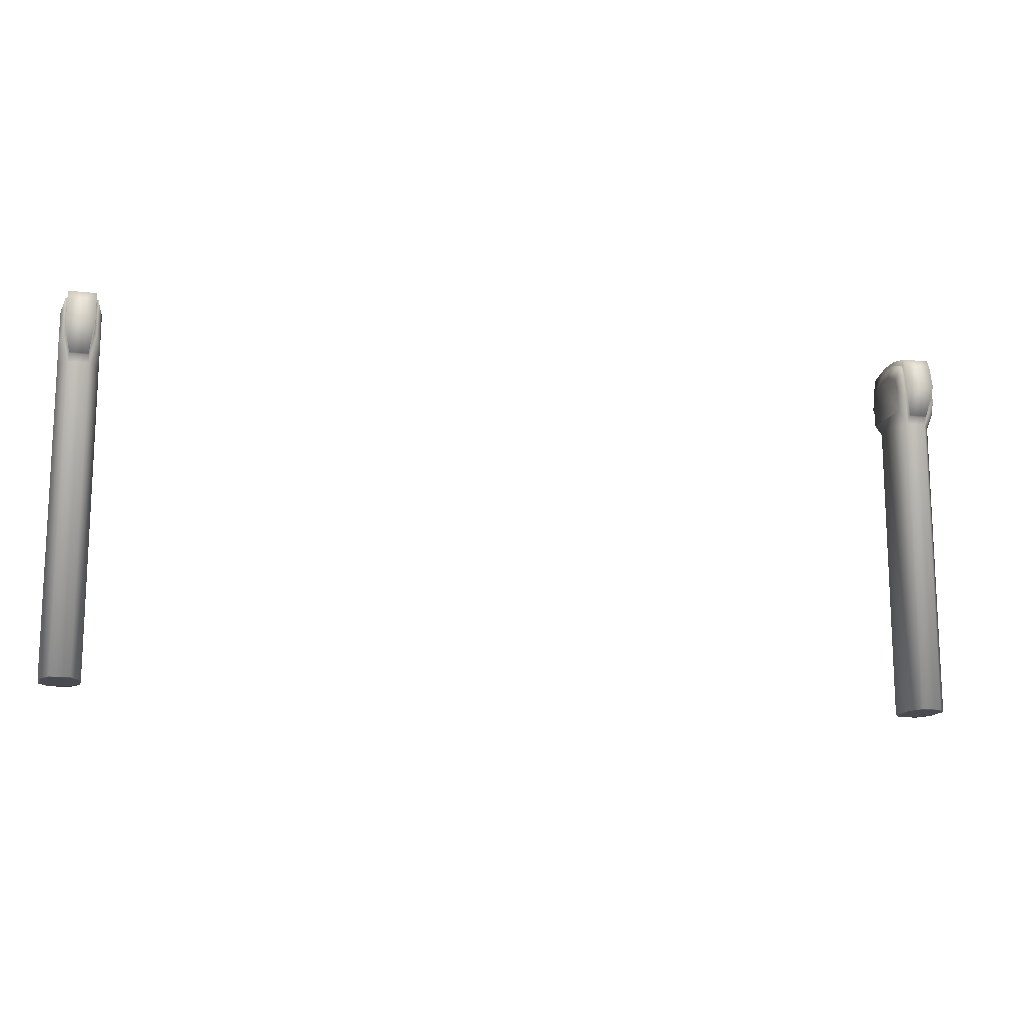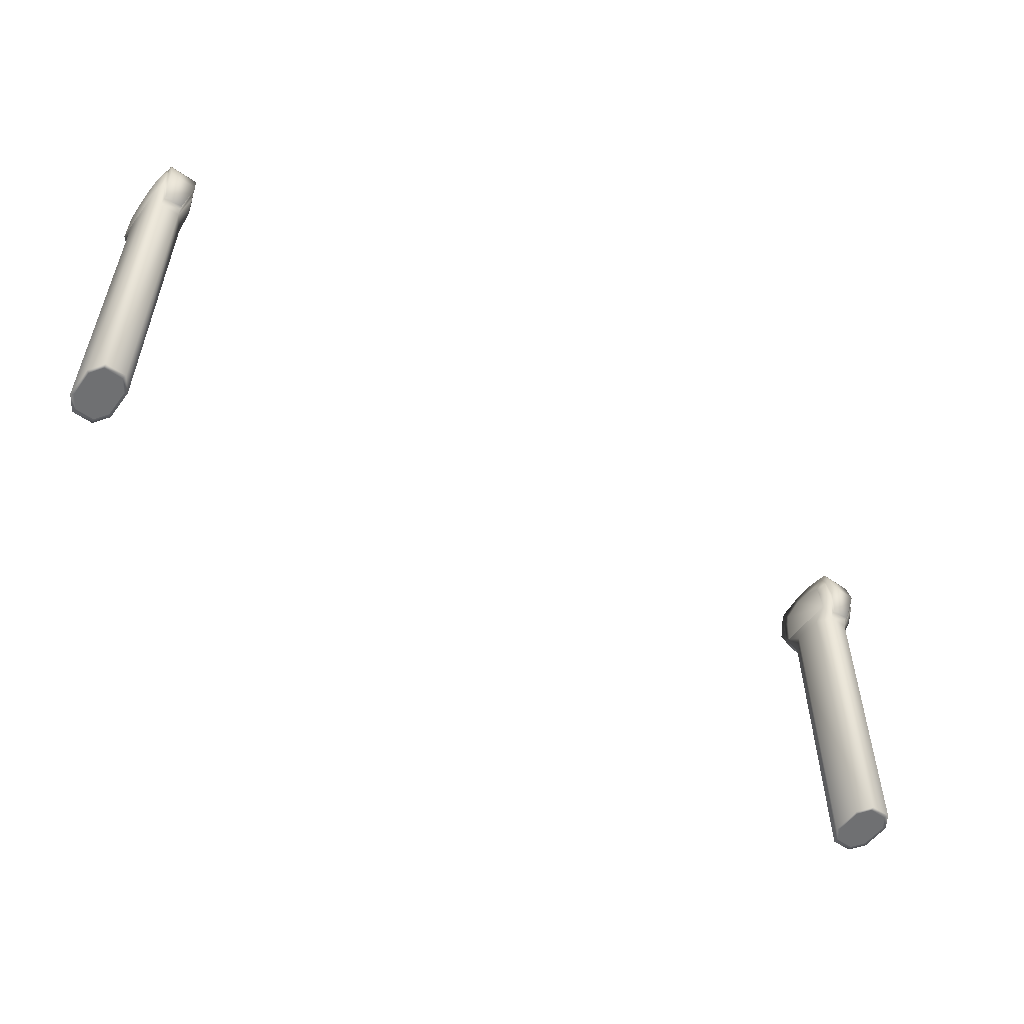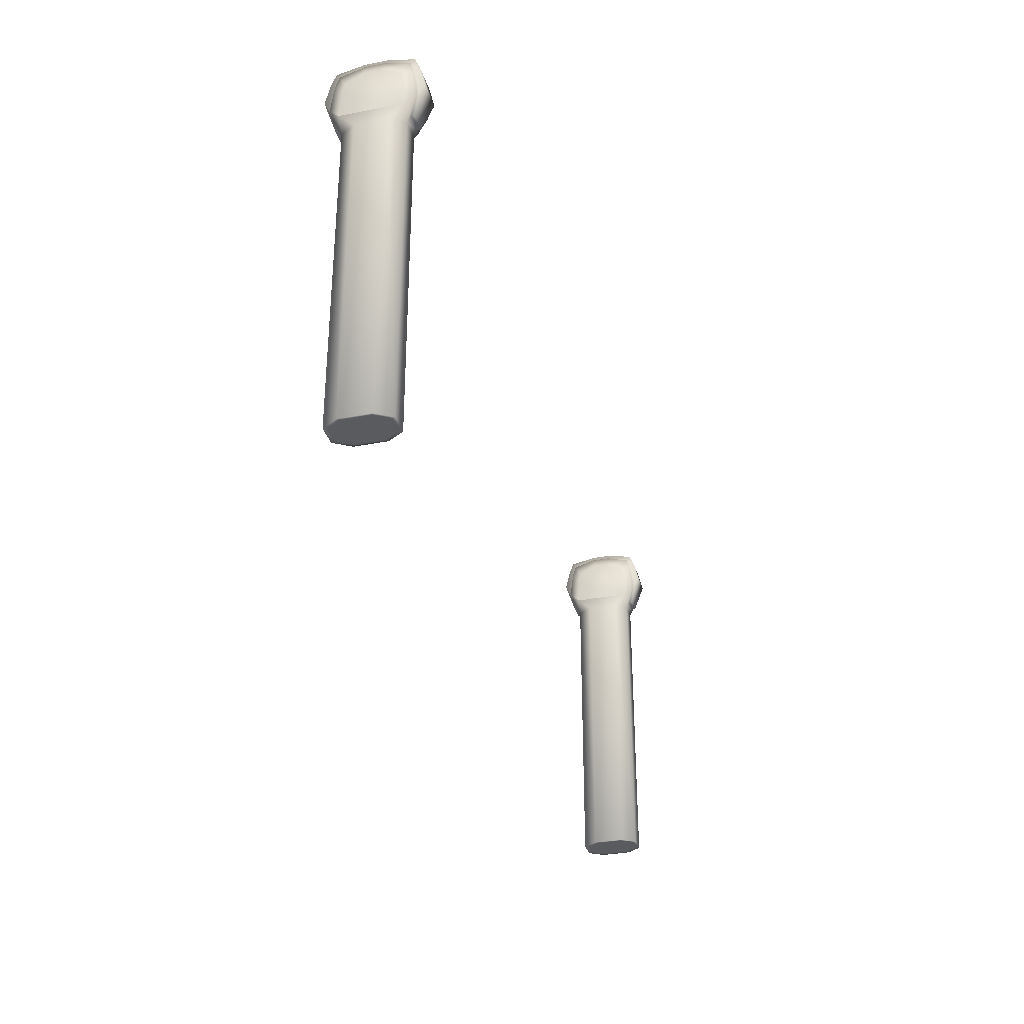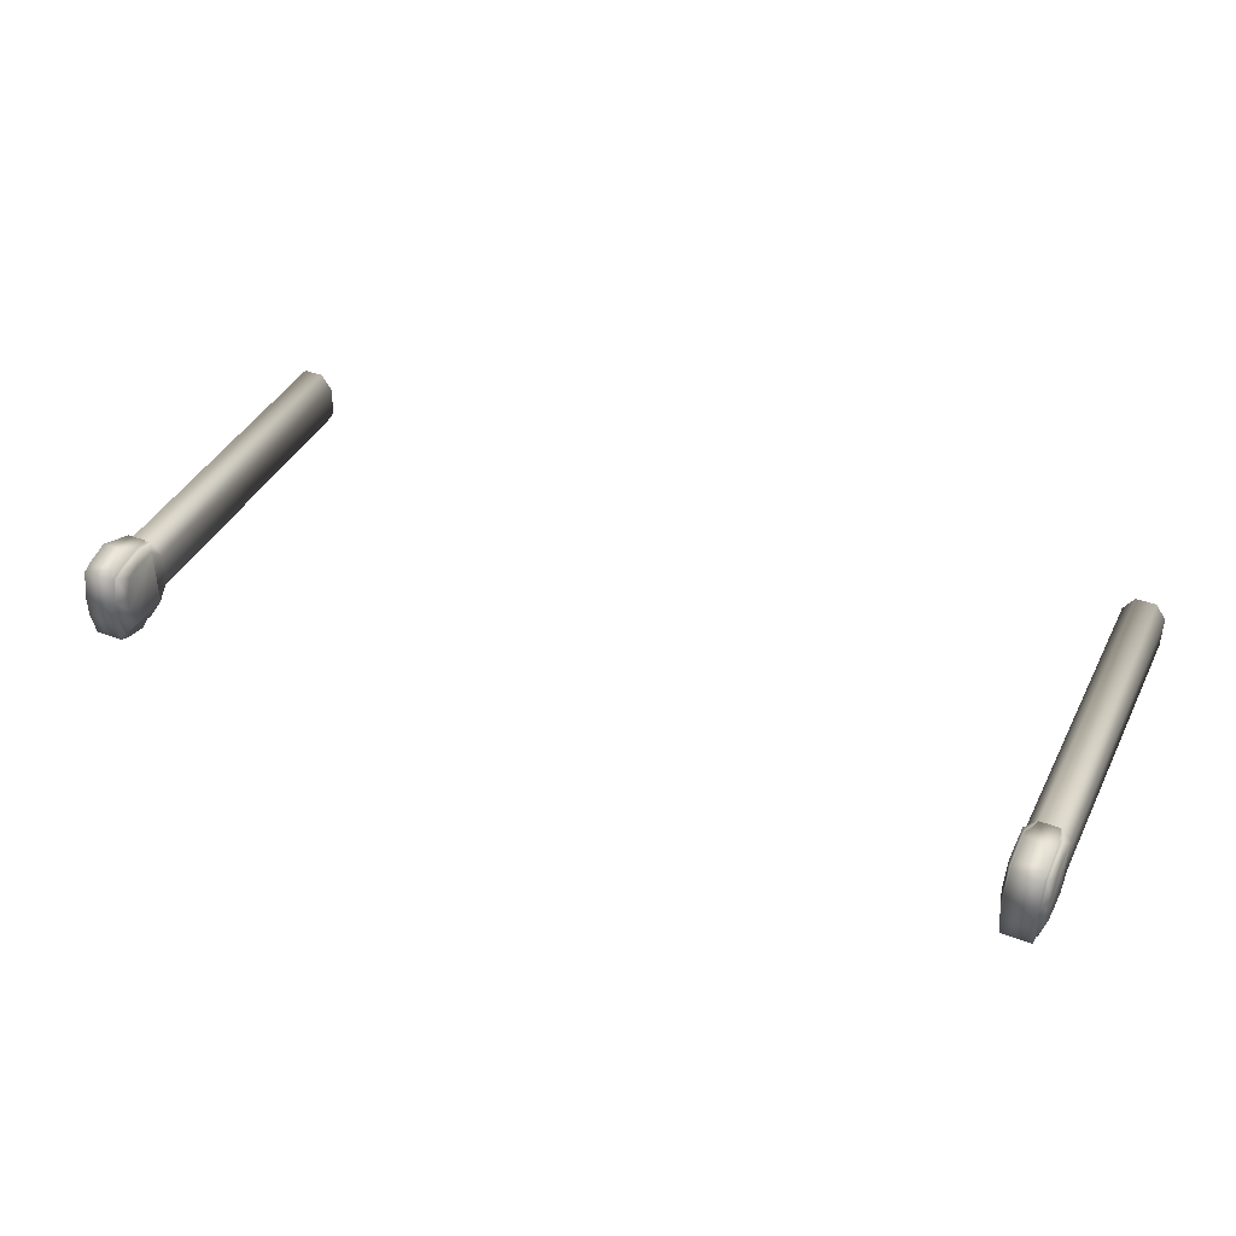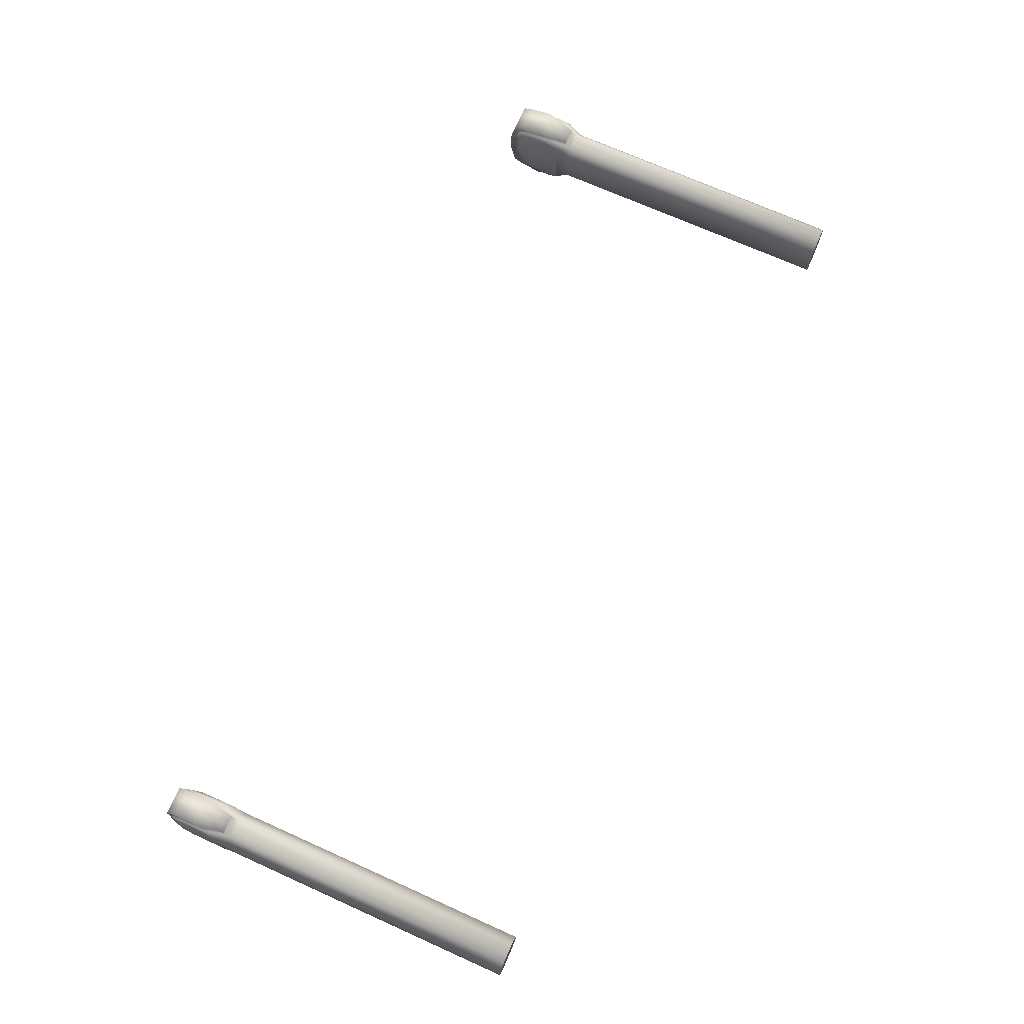
<metadata>
{"format":"obj","ext":"obj","renderer":"f3d","projection":"perspective","resolution":1024,"background":"white","views":[{"elev":-14.4,"azim":166.5,"up":"+Z"},{"elev":-54.9,"azim":143.9,"up":"+Z"},{"elev":-32.2,"azim":105.3,"up":"+Z"},{"elev":40.4,"azim":25.0,"up":"+Y"},{"elev":71.7,"azim":114.1,"up":"+Y"}]}
</metadata>
<code>
o Piston_Thick_Piston_A_PistonA_Cube.004
v -1.368 0.0945 -1.095
v -1.432 0.0945 -1.095
v -1.432 0.0945 -0.1132
v -1.368 0.0945 -0.1132
v -1.444 -0.1308 -0.02309
v -1.429 -0.104 -0.08952
v -1.429 -0.1152 -0.08958
v -1.444 -0.1467 0.007263
v -1.463 -0.08805 0.009891
v -1.463 -0.0945 -0.07036
v -1.45 -0.1271 -0.03228
v -1.45 -0.1161 0.05419
v -1.463 0.04747 -1.095
v -1.463 -0.04747 -1.095
v -1.463 -0.04747 -0.1132
v -1.463 0.04747 -0.1132
v -1.337 0.0945 -0.07033
v -1.337 0.08806 0.009891
v -1.337 0.08121 0.04519
v -1.337 0.02428 0.07133
v -1.337 -0.02428 0.07133
v -1.337 -0.08121 0.04519
v -1.337 -0.08805 0.009891
v -1.337 -0.0945 -0.0703
v -1.337 -0.0945 -0.07036
v -1.337 -0.04747 -0.1132
v -1.337 0.04747 -0.1132
v -1.463 -0.02428 0.07133
v -1.463 -0.08121 0.04519
v -1.45 -0.1043 0.09053
v -1.45 -0.03076 0.1119
v -1.432 -0.0945 -0.1132
v -1.35 -0.1161 0.05419
v -1.35 -0.1271 -0.03228
v -1.463 0.02428 0.07133
v -1.45 0.03077 0.1119
v -1.432 -0.0945 -1.095
v -1.368 -0.0945 -1.095
v -1.368 -0.0945 -0.1132
v -1.463 0.0945 -0.07033
v -1.463 0.08121 0.04519
v -1.463 0.08806 0.009891
v -1.356 -0.1308 -0.02309
v -1.356 -0.1161 0.05419
v -1.356 -0.1288 0.07887
v -1.356 -0.1467 0.007263
v -1.356 0.1043 0.09053
v -1.356 0.1161 0.05419
v -1.356 0.1288 0.07887
v -1.356 0.1153 0.1094
v -1.444 0.1308 -0.02309
v -1.444 0.1161 0.05419
v -1.444 0.1288 0.07887
v -1.444 0.1467 0.007263
v -1.45 0.1271 -0.03228
v -1.444 0.1043 0.09053
v -1.444 0.1153 0.1094
v -1.356 0.1308 -0.02309
v -1.356 0.1467 0.007263
v -1.444 -0.03076 0.1119
v -1.444 -0.1043 0.09053
v -1.444 -0.1153 0.1094
v -1.444 -0.03388 0.1268
v -1.429 0.104 -0.08952
v -1.429 0.1152 -0.08958
v -1.45 0.1043 0.09053
v -1.45 0.1161 0.05419
v -1.35 0.1271 -0.03228
v -1.35 0.1161 0.05419
v -1.35 0.1043 0.09053
v -1.35 0.03077 0.1119
v -1.35 -0.03076 0.1119
v -1.371 0.104 -0.08952
v -1.371 0.1152 -0.08958
v -1.35 -0.1043 0.09053
v -1.371 -0.104 -0.08952
v -1.444 -0.1161 0.05419
v -1.444 0.03077 0.1119
v -1.356 0.03077 0.1119
v -1.356 -0.03076 0.1119
v -1.356 -0.1043 0.09053
v -1.371 -0.1152 -0.08958
v -1.444 0.03389 0.1268
v -1.356 -0.03388 0.1268
v -1.356 0.03389 0.1268
v -1.444 -0.1288 0.07887
v -1.356 -0.1153 0.1094
v -1.337 -0.04747 -1.095
v -1.337 0.04747 -1.095
v -1.345 0.04133 -1.095
v -1.345 -0.04133 -1.095
v -1.372 -0.08072 -1.095
v -1.428 -0.08072 -1.095
v -1.455 -0.04133 -1.095
v -1.455 0.04133 -1.095
v -1.428 0.08072 -1.095
v -1.372 0.08072 -1.095
v 1.432 0.0945 -1.095
v 1.368 0.0945 -1.095
v 1.368 0.0945 -0.1132
v 1.432 0.0945 -0.1132
v 1.356 -0.1308 -0.02309
v 1.371 -0.104 -0.08952
v 1.371 -0.1152 -0.08958
v 1.356 -0.1467 0.007263
v 1.337 -0.08805 0.009891
v 1.337 -0.0945 -0.07036
v 1.35 -0.1271 -0.03228
v 1.35 -0.1161 0.05419
v 1.337 0.04747 -1.095
v 1.337 -0.04747 -1.095
v 1.337 -0.04747 -0.1132
v 1.337 0.04747 -0.1132
v 1.463 0.0945 -0.07033
v 1.463 0.08806 0.009891
v 1.463 0.08121 0.04519
v 1.463 0.02428 0.07133
v 1.463 -0.02428 0.07133
v 1.463 -0.08121 0.04519
v 1.463 -0.08805 0.009891
v 1.463 -0.0945 -0.0703
v 1.463 -0.0945 -0.07036
v 1.463 -0.04747 -0.1132
v 1.463 0.04747 -0.1132
v 1.337 -0.02428 0.07133
v 1.337 -0.08121 0.04519
v 1.35 -0.1043 0.09053
v 1.35 -0.03076 0.1119
v 1.368 -0.0945 -0.1132
v 1.45 -0.1161 0.05419
v 1.45 -0.1271 -0.03228
v 1.337 0.02428 0.07133
v 1.35 0.03077 0.1119
v 1.368 -0.0945 -1.095
v 1.432 -0.0945 -1.095
v 1.432 -0.0945 -0.1132
v 1.337 0.0945 -0.07033
v 1.337 0.08121 0.04519
v 1.337 0.08806 0.009891
v 1.444 -0.1308 -0.02309
v 1.444 -0.1161 0.05419
v 1.444 -0.1288 0.07887
v 1.444 -0.1467 0.007263
v 1.444 0.1043 0.09053
v 1.444 0.1161 0.05419
v 1.444 0.1288 0.07887
v 1.444 0.1153 0.1094
v 1.356 0.1308 -0.02309
v 1.356 0.1161 0.05419
v 1.356 0.1288 0.07887
v 1.356 0.1467 0.007263
v 1.35 0.1271 -0.03228
v 1.356 0.1043 0.09053
v 1.356 0.1153 0.1094
v 1.444 0.1308 -0.02309
v 1.444 0.1467 0.007263
v 1.356 -0.03076 0.1119
v 1.356 -0.1043 0.09053
v 1.356 -0.1153 0.1094
v 1.356 -0.03388 0.1268
v 1.371 0.104 -0.08952
v 1.371 0.1152 -0.08958
v 1.35 0.1043 0.09053
v 1.35 0.1161 0.05419
v 1.45 0.1271 -0.03228
v 1.45 0.1161 0.05419
v 1.45 0.1043 0.09053
v 1.45 0.03077 0.1119
v 1.45 -0.03076 0.1119
v 1.429 0.104 -0.08952
v 1.429 0.1152 -0.08958
v 1.45 -0.1043 0.09053
v 1.429 -0.104 -0.08952
v 1.356 -0.1161 0.05419
v 1.356 0.03077 0.1119
v 1.444 0.03077 0.1119
v 1.444 -0.03076 0.1119
v 1.444 -0.1043 0.09053
v 1.429 -0.1152 -0.08958
v 1.356 0.03389 0.1268
v 1.444 -0.03388 0.1268
v 1.444 0.03389 0.1268
v 1.356 -0.1288 0.07887
v 1.444 -0.1153 0.1094
v 1.463 -0.04747 -1.095
v 1.463 0.04747 -1.095
v 1.455 0.04133 -1.095
v 1.455 -0.04133 -1.095
v 1.428 -0.08072 -1.095
v 1.372 -0.08072 -1.095
v 1.345 -0.04133 -1.095
v 1.345 0.04133 -1.095
v 1.372 0.08072 -1.095
v 1.428 0.08072 -1.095
f 1 2 3 4
f 5 6 7 8
f 9 10 11 12
f 13 14 15 16
f 17 18 19 20 21 22 23 24 25 26 27
f 28 29 30 31
f 10 32 11
f 29 9 12 30
f 24 23 33 34
f 35 28 31 36
f 37 38 39 32
f 40 16 15 10 9 29 28 35 41 42
f 25 24 34
f 3 16 40
f 27 4 17
f 15 32 10
f 39 26 25
f 13 16 3 2
f 43 44 45 46
f 47 48 49 50
f 51 52 53 54
f 55 3 40
f 52 56 57 53
f 48 58 59 49
f 60 61 62 63
f 64 51 54 65
f 34 39 25
f 41 35 36 66
f 42 41 66 67
f 17 4 68
f 19 18 69 70
f 20 19 70 71
f 21 20 71 72
f 18 17 68 69
f 58 73 74 59
f 23 22 75 33
f 22 21 72 75
f 40 42 67 55
f 6 5 11 32
f 43 76 39 34
f 64 73 4 3
f 76 6 32 39
f 73 58 68 4
f 58 48 69 68
f 52 51 55 67
f 44 43 34 33
f 5 77 12 11
f 78 56 66 36
f 47 79 71 70
f 80 81 75 72
f 61 60 31 30
f 56 52 67 66
f 48 47 70 69
f 79 80 72 71
f 81 44 33 75
f 60 78 36 31
f 77 61 30 12
f 51 64 3 55
f 7 82 46 8
f 83 63 84 85
f 8 46 45 86
f 87 62 86 45
f 59 54 53 49
f 83 85 50 57
f 84 63 62 87
f 57 50 49 53
f 74 65 54 59
f 80 79 85 84
f 77 5 8 86
f 76 43 46 82
f 44 81 87 45
f 56 78 83 57
f 73 64 65 74
f 78 60 63 83
f 79 47 50 85
f 6 76 82 7
f 61 77 86 62
f 81 80 84 87
f 27 26 88 89
f 15 14 37 32
f 39 38 88 26
f 27 89 1 4
f 90 91 92 93 94 95 96 97
f 91 90 89 88
f 96 95 13 2
f 94 93 37 14
f 92 91 88 38
f 90 97 1 89
f 93 92 38 37
f 95 94 14 13
f 97 96 2 1
f 98 99 100 101
f 102 103 104 105
f 106 107 108 109
f 110 111 112 113
f 114 115 116 117 118 119 120 121 122 123 124
f 125 126 127 128
f 107 129 108
f 126 106 109 127
f 121 120 130 131
f 132 125 128 133
f 134 135 136 129
f 137 113 112 107 106 126 125 132 138 139
f 122 121 131
f 100 113 137
f 124 101 114
f 112 129 107
f 136 123 122
f 110 113 100 99
f 140 141 142 143
f 144 145 146 147
f 148 149 150 151
f 152 100 137
f 149 153 154 150
f 145 155 156 146
f 157 158 159 160
f 161 148 151 162
f 131 136 122
f 138 132 133 163
f 139 138 163 164
f 114 101 165
f 116 115 166 167
f 117 116 167 168
f 118 117 168 169
f 115 114 165 166
f 155 170 171 156
f 120 119 172 130
f 119 118 169 172
f 137 139 164 152
f 103 102 108 129
f 140 173 136 131
f 161 170 101 100
f 173 103 129 136
f 170 155 165 101
f 155 145 166 165
f 149 148 152 164
f 141 140 131 130
f 102 174 109 108
f 175 153 163 133
f 144 176 168 167
f 177 178 172 169
f 158 157 128 127
f 153 149 164 163
f 145 144 167 166
f 176 177 169 168
f 178 141 130 172
f 157 175 133 128
f 174 158 127 109
f 148 161 100 152
f 104 179 143 105
f 180 160 181 182
f 105 143 142 183
f 184 159 183 142
f 156 151 150 146
f 180 182 147 154
f 181 160 159 184
f 154 147 146 150
f 171 162 151 156
f 177 176 182 181
f 174 102 105 183
f 173 140 143 179
f 141 178 184 142
f 153 175 180 154
f 170 161 162 171
f 175 157 160 180
f 176 144 147 182
f 103 173 179 104
f 158 174 183 159
f 178 177 181 184
f 124 123 185 186
f 112 111 134 129
f 136 135 185 123
f 124 186 98 101
f 187 188 189 190 191 192 193 194
f 188 187 186 185
f 193 192 110 99
f 191 190 134 111
f 189 188 185 135
f 187 194 98 186
f 190 189 135 134
f 192 191 111 110
f 194 193 99 98

</code>
